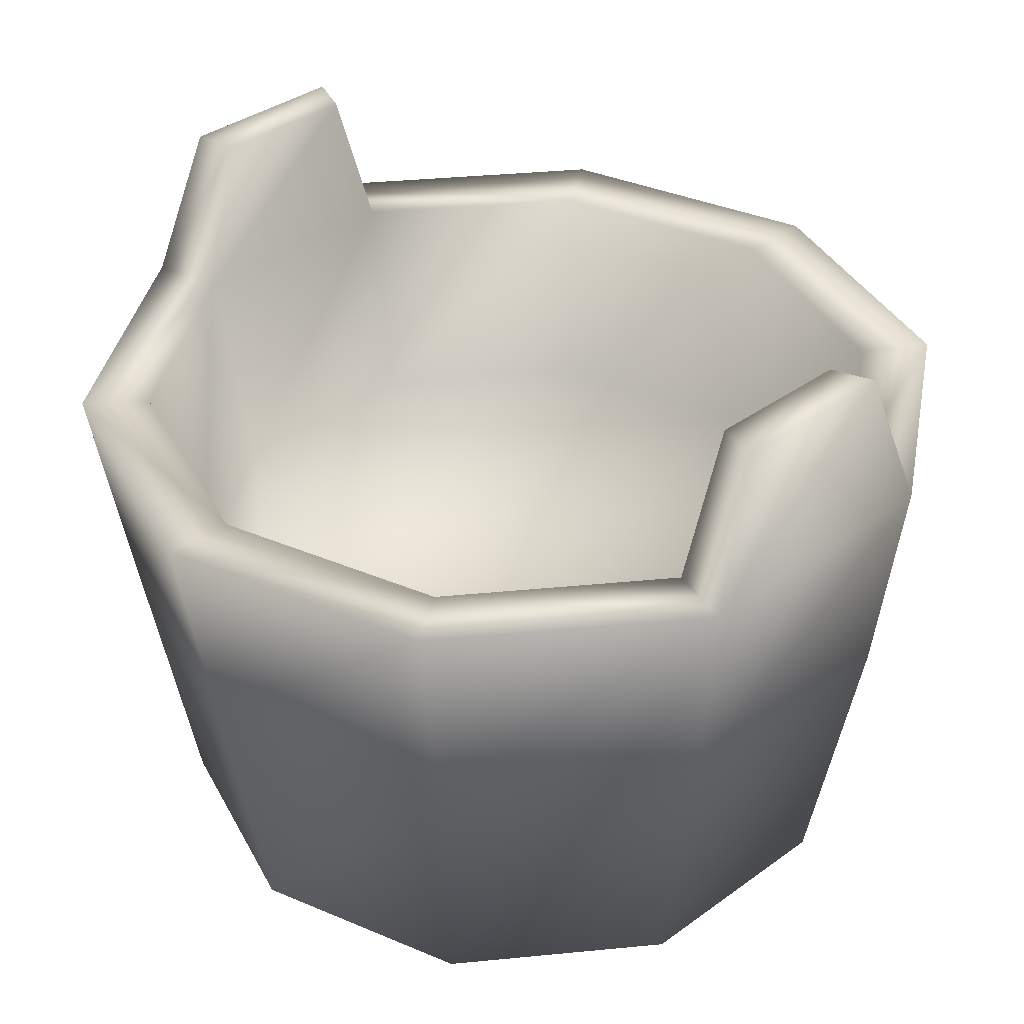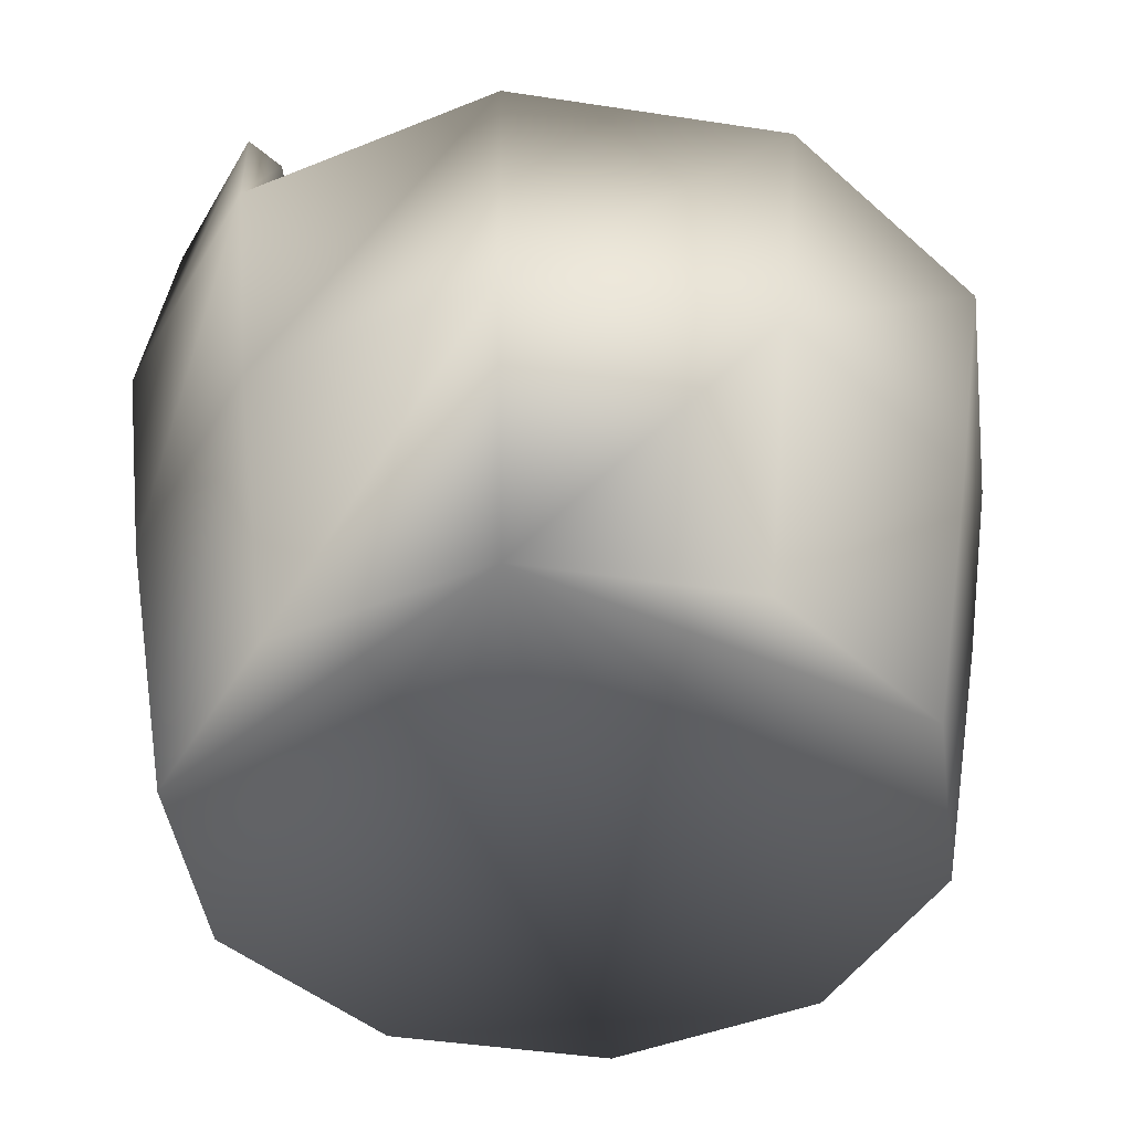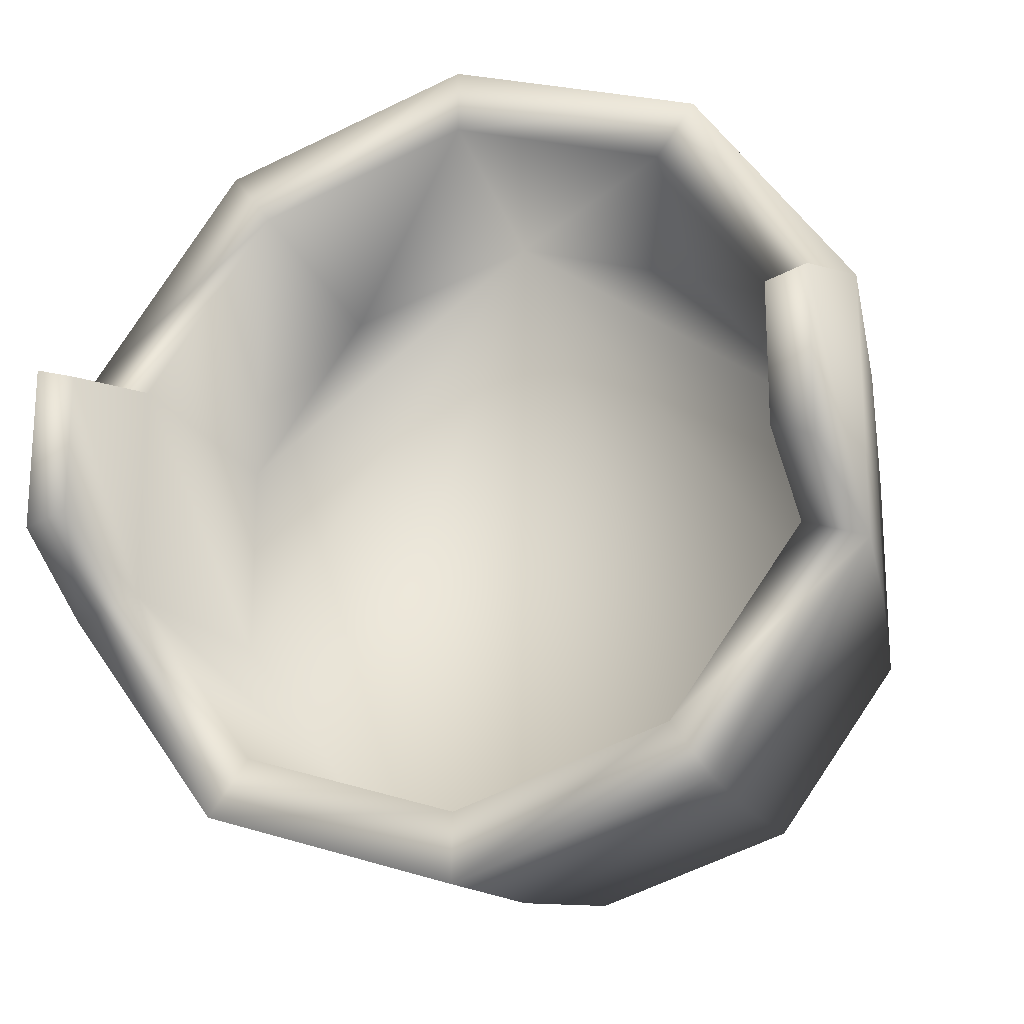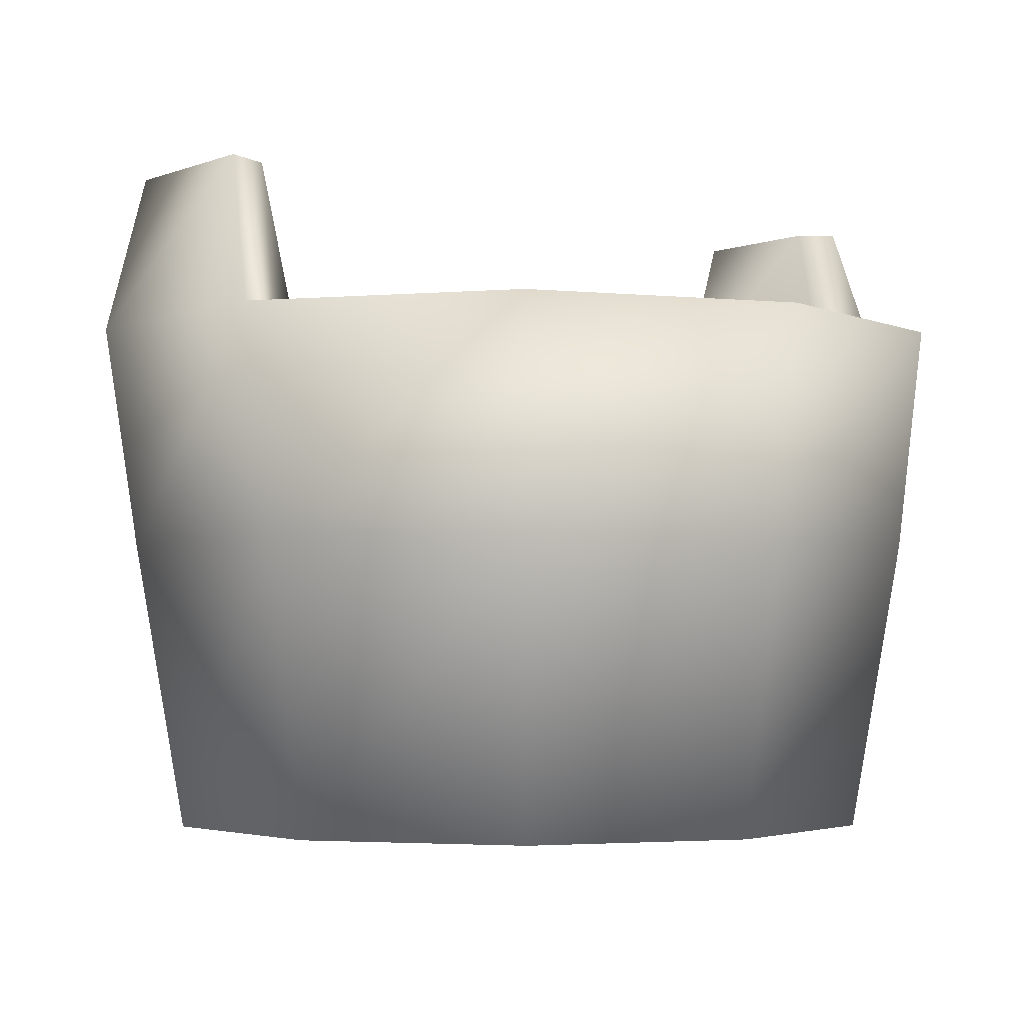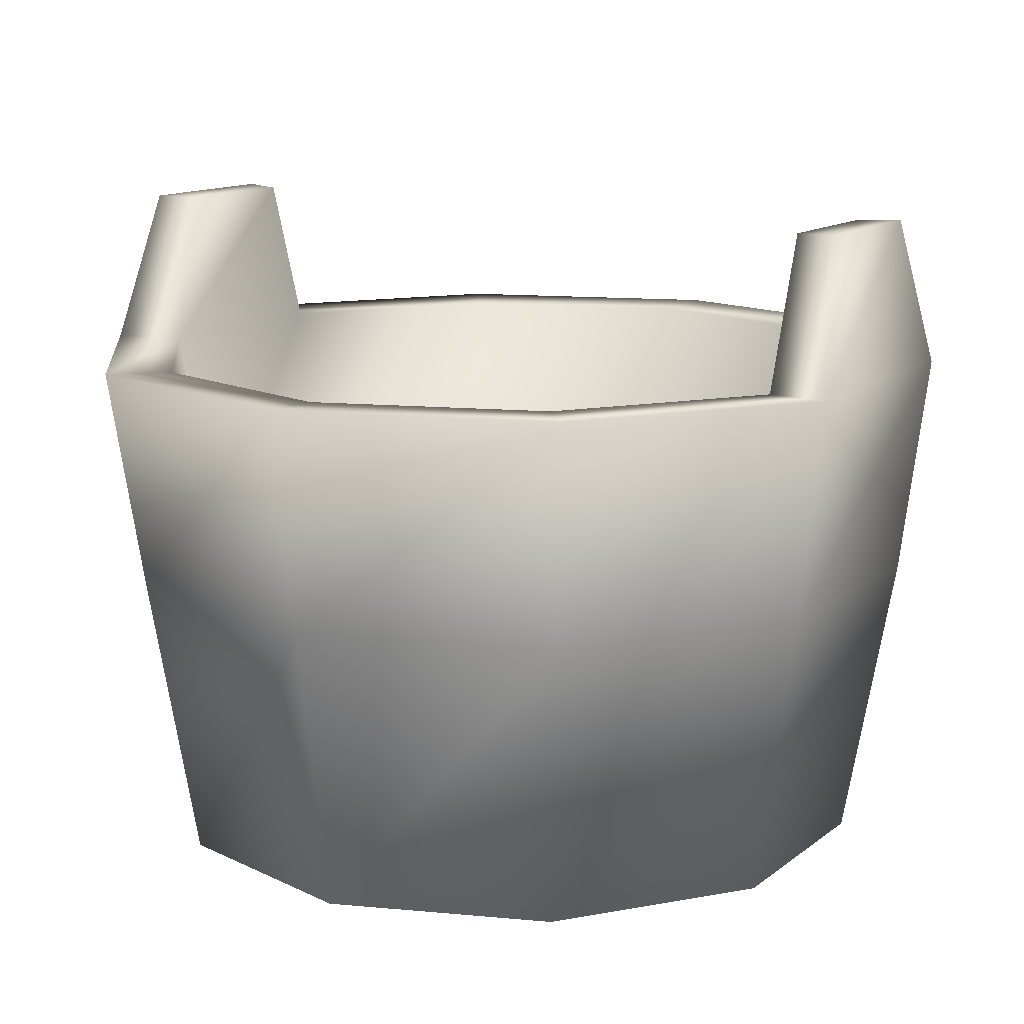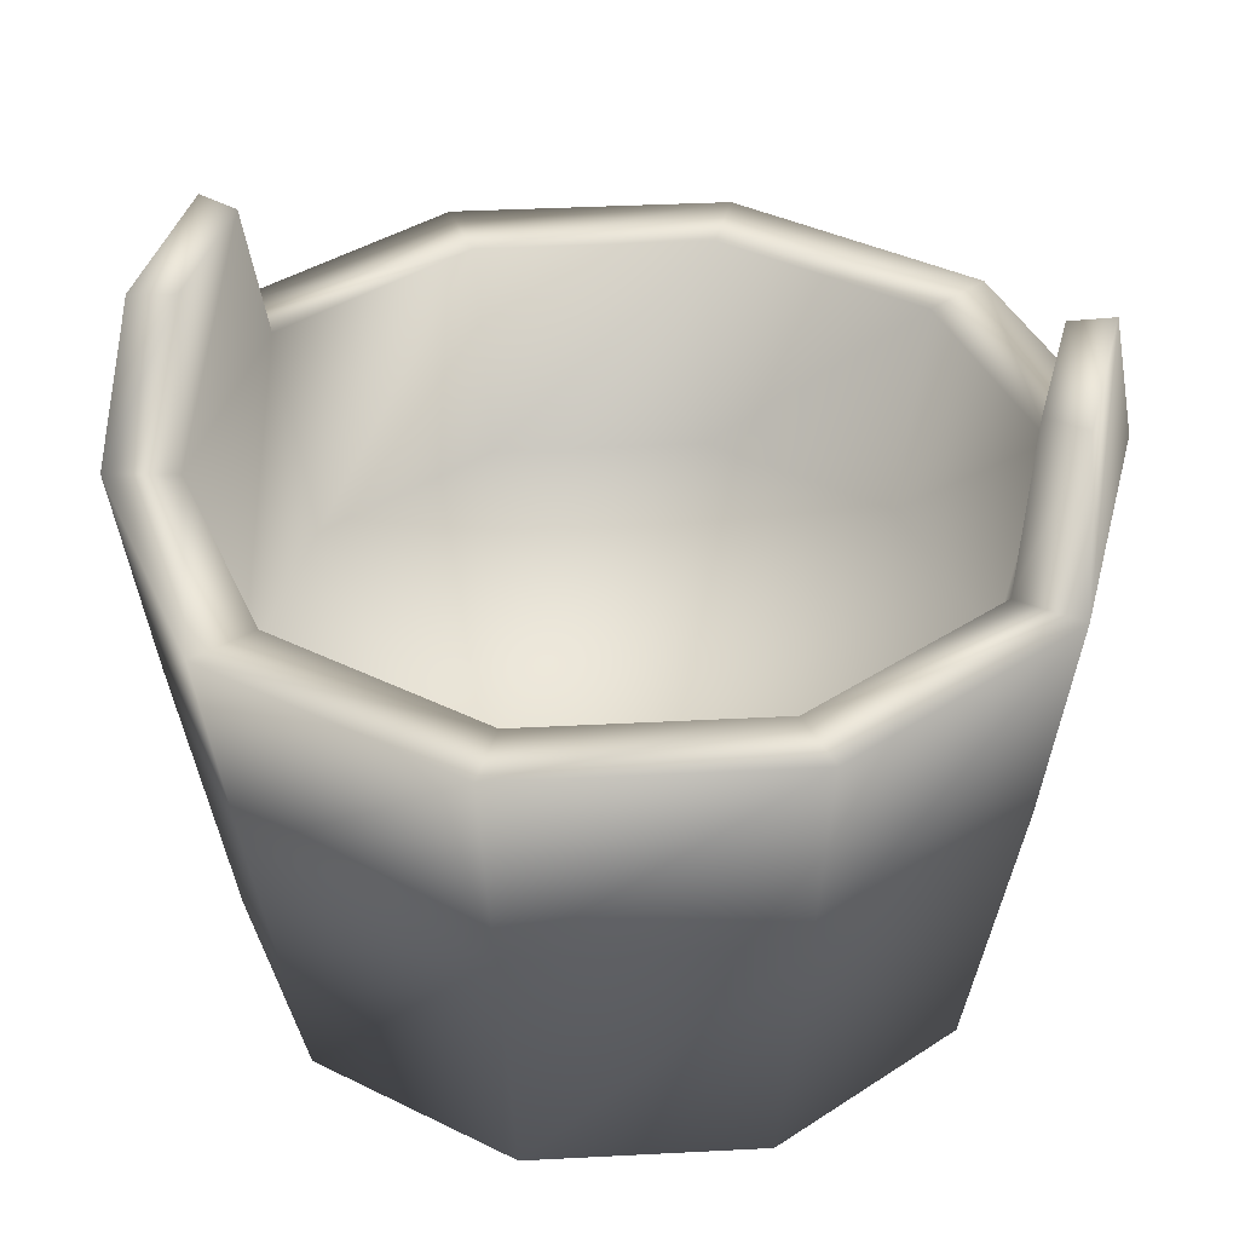
<metadata>
{"format":"obj","ext":"obj","renderer":"f3d","projection":"perspective","resolution":1024,"background":"white","views":[{"elev":36.8,"azim":46.8,"up":"+Y"},{"elev":-43.3,"azim":-28.3,"up":"+Y"},{"elev":-20.2,"azim":-161.1,"up":"+Z"},{"elev":-3.0,"azim":142.5,"up":"+Y"},{"elev":12.5,"azim":30.4,"up":"+Y"},{"elev":37.9,"azim":14.2,"up":"+Y"}]}
</metadata>
<code>
v 0.25 -6.371 8.863
v 4.95 -6.371 7.335
v 7.856 -6.371 3.337
v 7.856 -6.371 -1.605
v 4.95 -6.371 -5.604
v 0.25 -6.371 -7.131
v -4.451 -6.371 -5.604
v -7.356 -6.371 -1.605
v -7.356 -6.371 3.337
v -4.451 -6.371 7.335
v 0.2628 -0.01659 8.383
v 4.688 -0.01659 6.945
v 7.423 -0.01659 3.181
v 7.423 -0.01659 -1.472
v 4.688 -0.01659 -5.237
v 0.2628 -0.01659 -6.674
v -4.162 -0.01659 -5.237
v -6.897 -0.01659 -1.472
v -6.897 -0.01659 3.181
v -4.162 -0.01659 6.945
v -5.088 -0.007055 8.217
v 0.2628 -0.007055 9.955
v 5.613 -0.007055 8.217
v 8.92 -0.007055 3.665
v 8.92 -0.007055 -1.961
v 5.613 -0.007055 -6.512
v 0.2628 -0.007055 -8.251
v -5.088 -0.007055 -6.512
v -8.395 -0.007055 -1.961
v -8.395 -0.007055 3.665
v -5.476 4.865 8.906
v 0.2628 4.865 10.77
v 6.002 4.865 8.906
v 9.145 8.167 2.956
v 9.145 8.167 -0.829
v 6.002 4.865 -6.893
v 0.2628 4.865 -8.758
v -5.476 4.865 -6.893
v -8.62 8.167 -0.9268
v -8.62 8.167 2.858
v -4.578 4.816 7.713
v 0.2628 4.816 9.285
v 5.104 4.816 7.713
v 8.234 8.137 2.687
v 8.234 8.137 -0.5054
v 5.104 4.816 -5.613
v 0.2628 4.816 -7.186
v -4.578 4.816 -5.613
v -7.708 8.137 -0.6035
v -7.708 8.137 2.589
v -7.57 4.816 -1.495
v -9.023 4.865 -2.011
v -9.023 4.865 4.023
v -7.57 4.816 3.595
v 8.095 4.816 3.595
v 9.549 4.865 4.023
v 9.549 4.865 -2.011
v 8.095 4.816 -1.495
g
f 12 42 43
f 12 11 42
f 13 43 55
f 13 12 43
f 44 58 55
f 44 45 58
f 15 58 46
f 15 14 58
f 16 46 47
f 16 15 46
f 17 47 48
f 17 16 47
f 18 48 51
f 18 17 48
f 49 54 51
f 49 50 54
f 20 54 41
f 20 19 54
f 11 41 42
f 11 20 41
f 11 19 20
f 11 18 19
f 11 17 18
f 11 16 17
f 11 15 16
f 11 14 15
f 11 13 14
f 11 12 13
f 10 2 1
f 10 3 2
f 10 4 3
f 10 5 4
f 10 6 5
f 10 7 6
f 10 8 7
f 10 9 8
f 10 22 21
f 10 1 22
f 1 23 22
f 1 2 23
f 2 24 23
f 2 3 24
f 3 25 24
f 3 4 25
f 4 26 25
f 4 5 26
f 5 27 26
f 5 6 27
f 6 28 27
f 6 7 28
f 7 29 28
f 7 8 29
f 8 30 29
f 8 9 30
f 9 21 30
f 9 10 21
f 21 32 31
f 21 22 32
f 22 33 32
f 22 23 33
f 23 56 33
f 23 24 56
f 35 56 57
f 35 34 56
f 25 36 57
f 25 26 36
f 26 37 36
f 26 27 37
f 27 38 37
f 27 28 38
f 28 52 38
f 28 29 52
f 40 52 53
f 40 39 52
f 30 31 53
f 30 21 31
f 31 42 41
f 31 32 42
f 32 43 42
f 32 33 43
f 34 55 56
f 34 44 55
f 34 45 44
f 34 35 45
f 45 57 58
f 45 35 57
f 36 47 46
f 36 37 47
f 37 48 47
f 37 38 48
f 39 51 52
f 39 49 51
f 39 50 49
f 39 40 50
f 50 53 54
f 50 40 53
f 48 52 51
f 48 38 52
f 29 53 52
f 29 30 53
f 31 54 53
f 31 41 54
f 19 51 54
f 19 18 51
f 43 56 55
f 43 33 56
f 24 57 56
f 24 25 57
f 36 58 57
f 36 46 58
f 14 55 58
f 14 13 55

</code>
